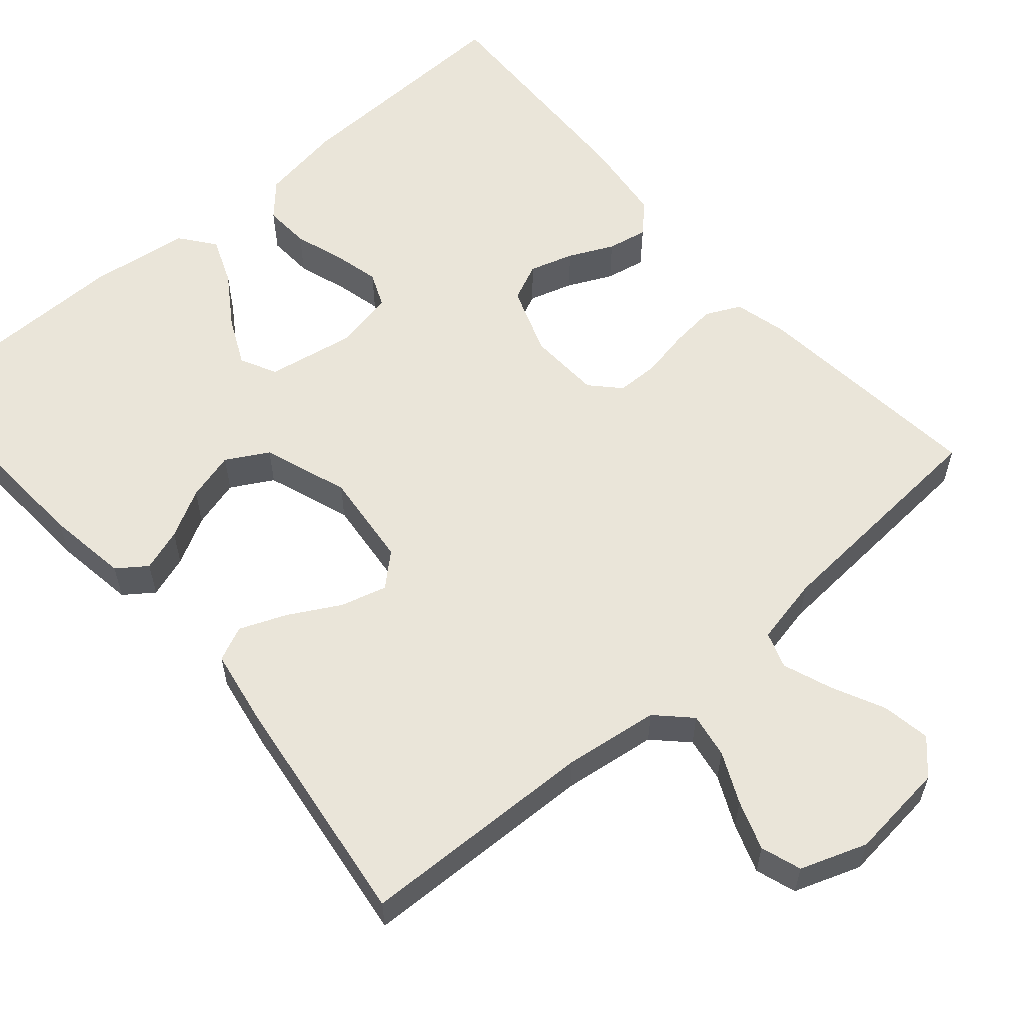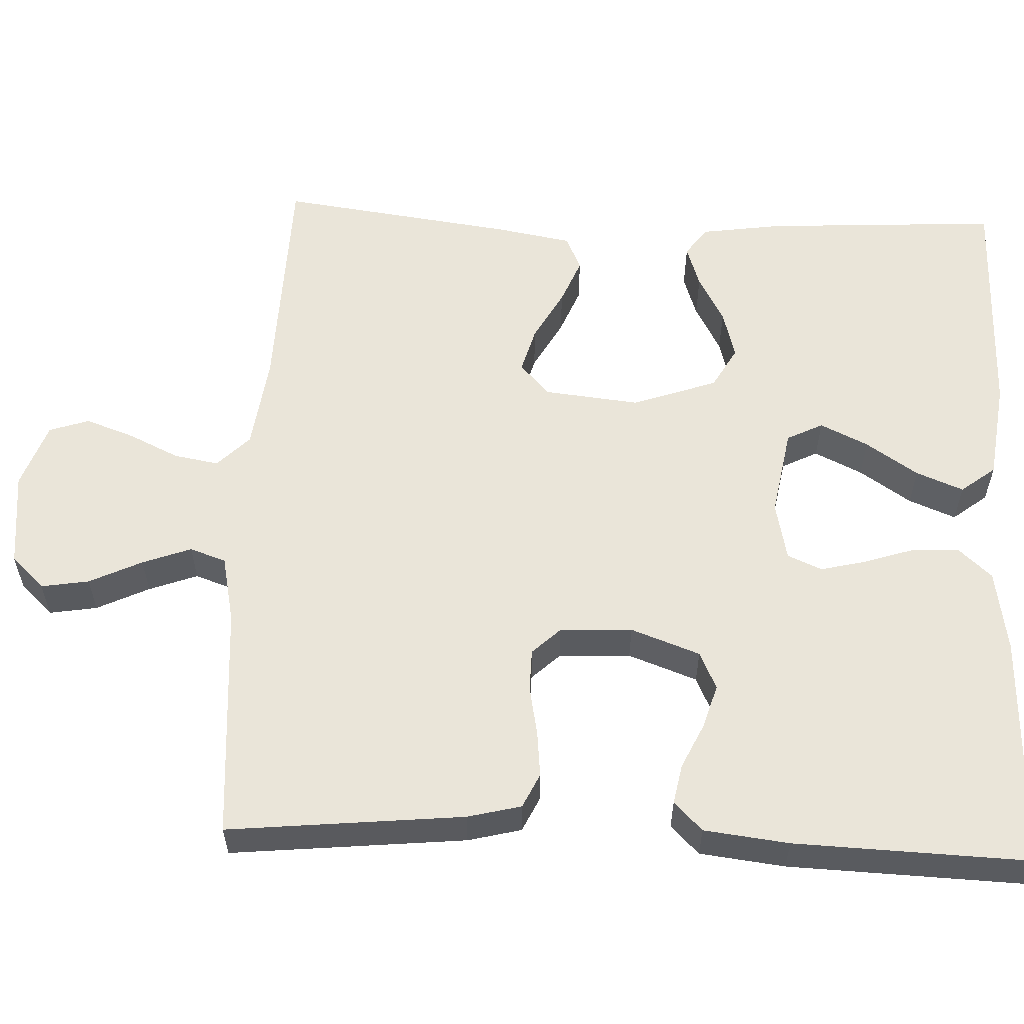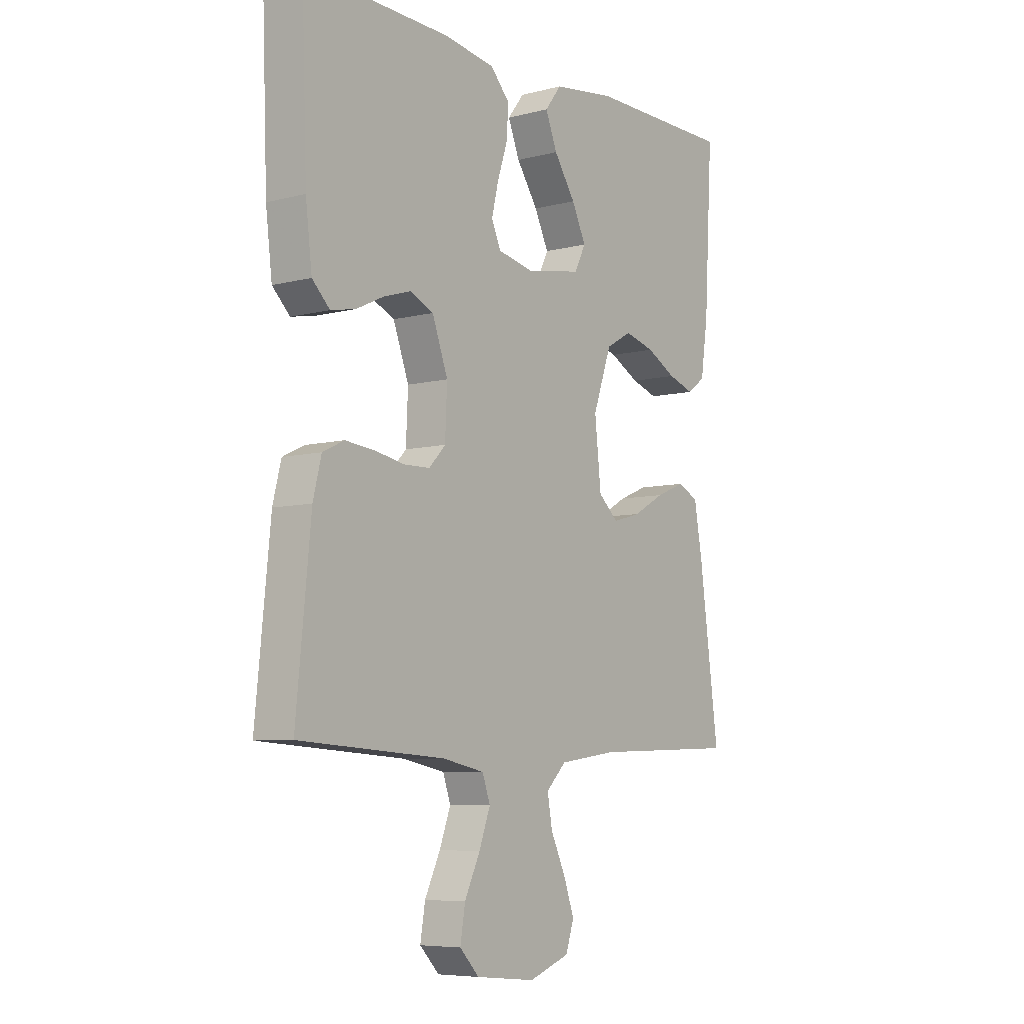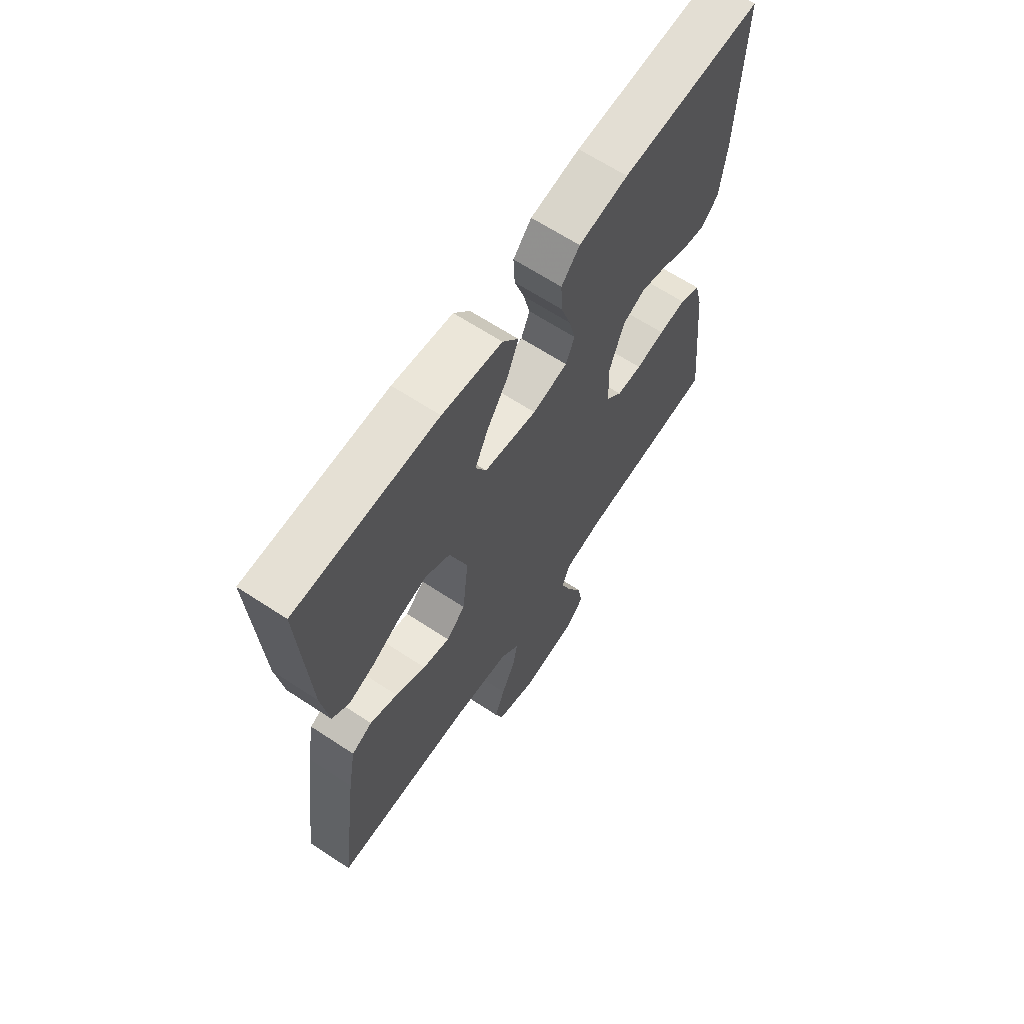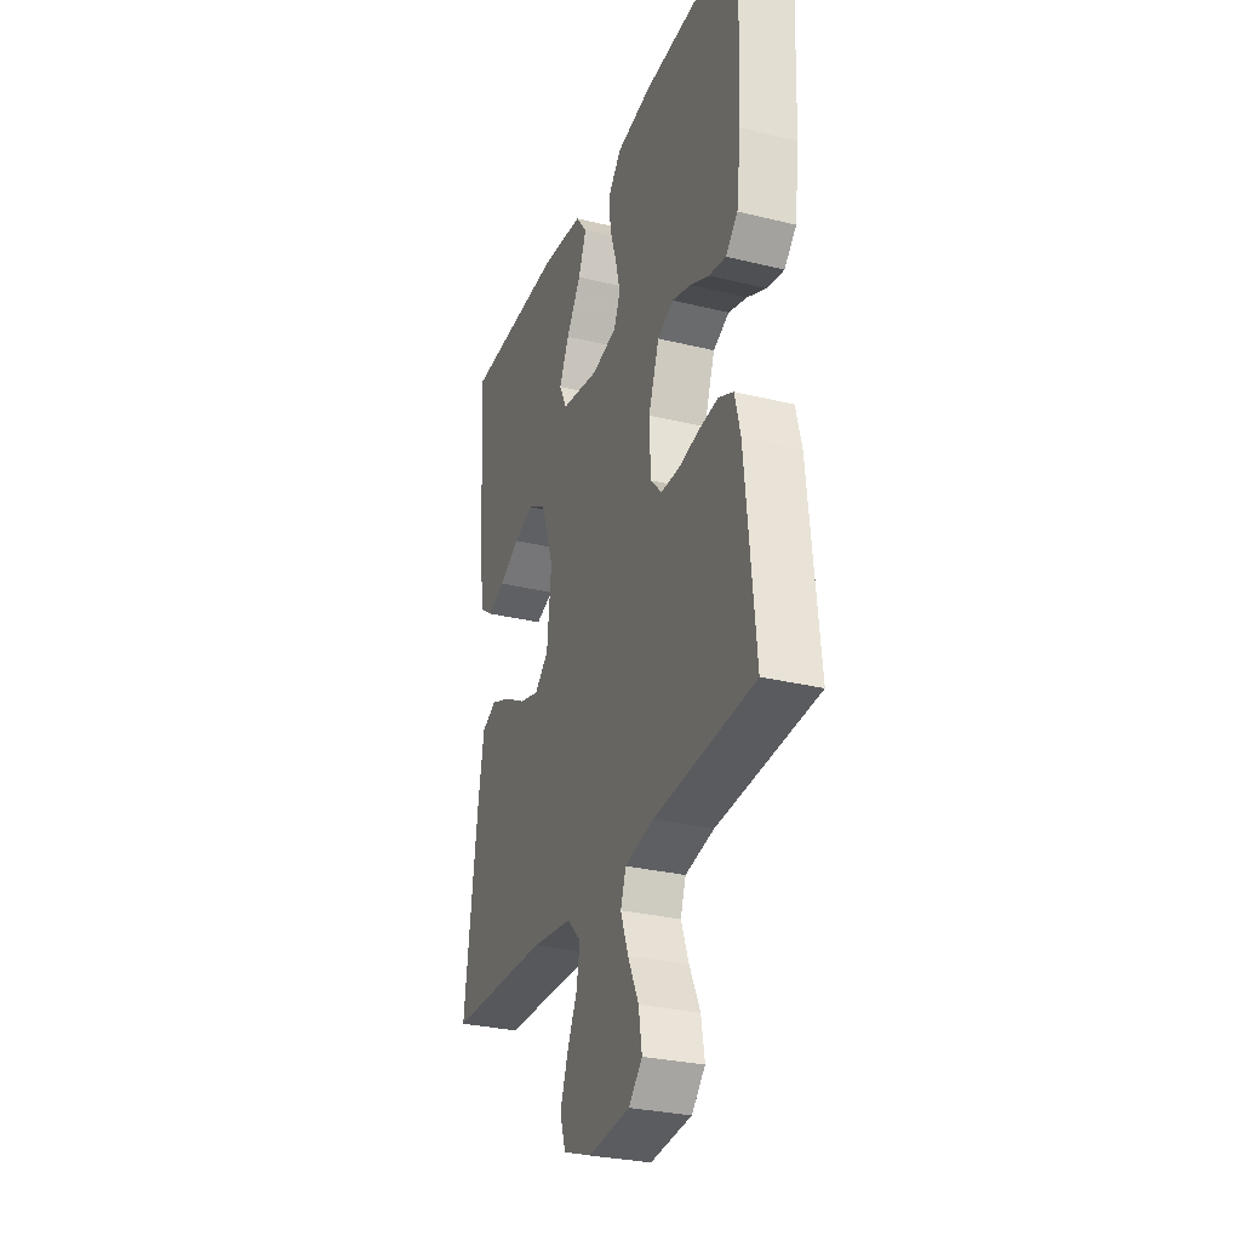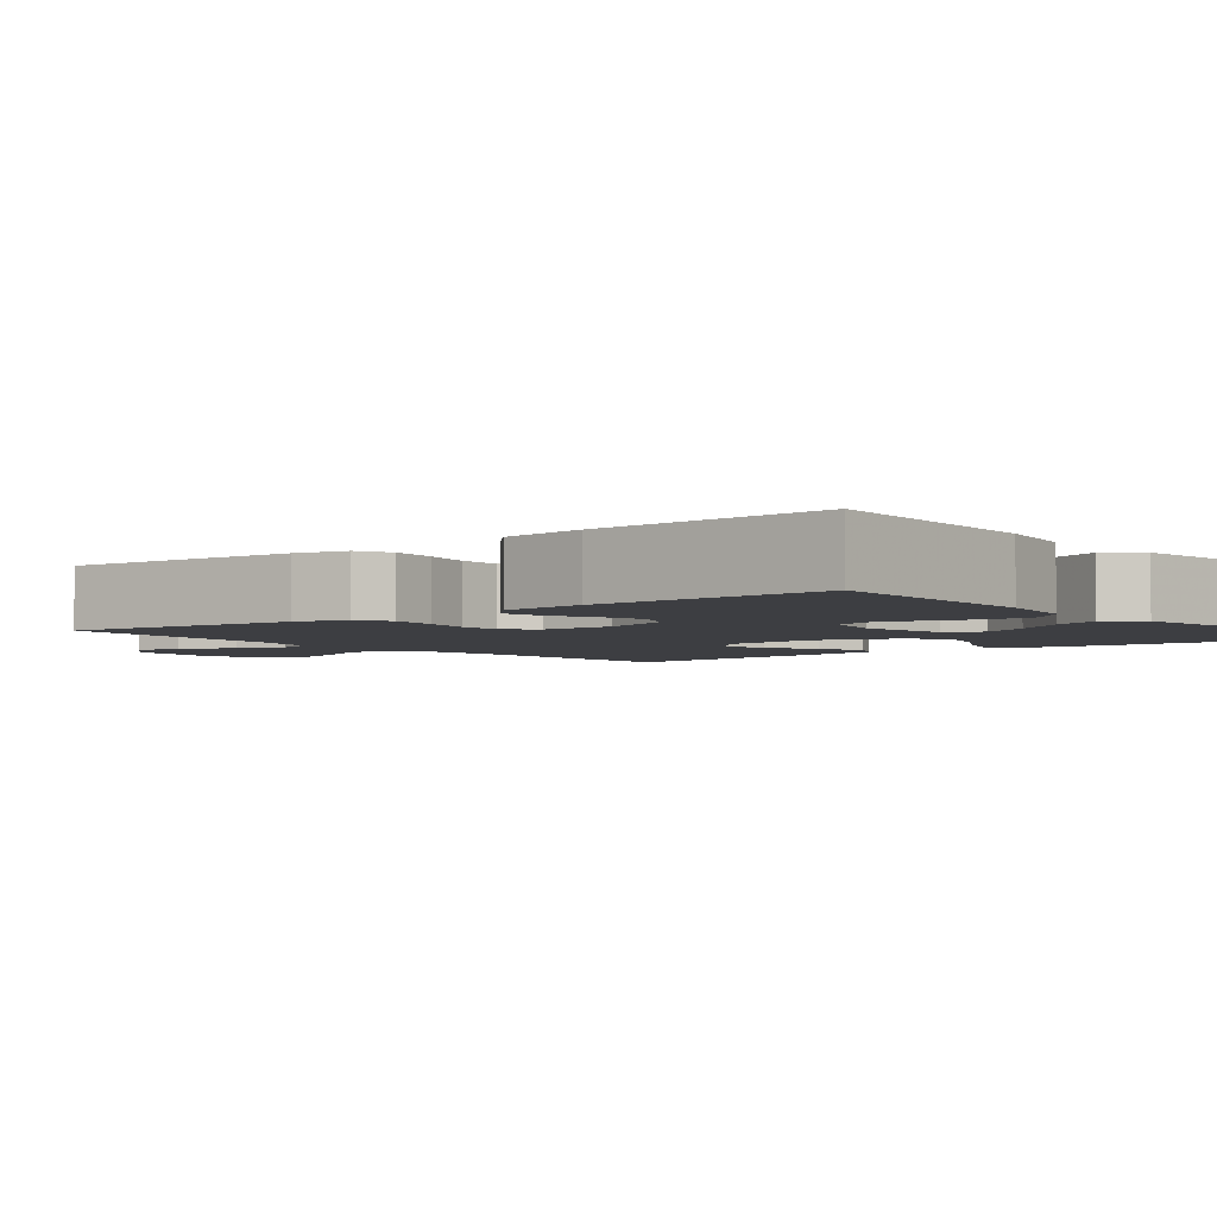
<metadata>
{"format":"obj","ext":"obj","renderer":"f3d","projection":"perspective","resolution":1024,"background":"white","views":[{"elev":58.1,"azim":139.1,"up":"+Y"},{"elev":57.8,"azim":-87.6,"up":"+Y"},{"elev":-6.8,"azim":-53.1,"up":"+Z"},{"elev":65.2,"azim":123.5,"up":"+Z"},{"elev":-29.5,"azim":-109.8,"up":"+Z"},{"elev":-3.6,"azim":-51.1,"up":"+Y"}]}
</metadata>
<code>
v 0.5 0.07 -0.5
v 0.2 0.07 -0.509
v 0.08 0.07 -0.525
v 0.039 0.07 -0.566
v 0.049 0.07 -0.623
v 0.079 0.07 -0.687
v 0.101 0.07 -0.749
v 0.084 0.07 -0.8
v 0 0.07 -0.83
v -0.123 0.07 -0.817
v -0.163 0.07 -0.775
v -0.153 0.07 -0.714
v -0.121 0.07 -0.647
v -0.098 0.07 -0.585
v -0.114 0.07 -0.539
v -0.2 0.07 -0.521
v -0.5 0.07 -0.5
v -0.47 0.07 -0.2
v -0.453 0.07 -0.132
v -0.409 0.07 -0.111
v -0.35 0.07 -0.117
v -0.288 0.07 -0.129
v -0.234 0.07 -0.128
v -0.2 0.07 -0.092
v -0.196 0.07 0
v -0.228 0.07 0.088
v -0.276 0.07 0.11
v -0.332 0.07 0.093
v -0.389 0.07 0.066
v -0.44 0.07 0.056
v -0.476 0.07 0.092
v -0.489 0.07 0.2
v -0.5 0.07 0.5
v -0.2 0.07 0.49
v -0.095 0.07 0.473
v -0.056 0.07 0.43
v -0.059 0.07 0.371
v -0.08 0.07 0.307
v -0.094 0.07 0.249
v -0.075 0.07 0.205
v 0 0.07 0.189
v 0.113 0.07 0.209
v 0.136 0.07 0.255
v 0.107 0.07 0.316
v 0.063 0.07 0.382
v 0.039 0.07 0.442
v 0.073 0.07 0.486
v 0.2 0.07 0.503
v 0.5 0.07 0.5
v 0.483 0.07 0.2
v 0.468 0.07 0.097
v 0.431 0.07 0.07
v 0.377 0.07 0.088
v 0.316 0.07 0.121
v 0.254 0.07 0.138
v 0.201 0.07 0.108
v 0.163 0.07 0
v 0.176 0.07 -0.122
v 0.217 0.07 -0.159
v 0.275 0.07 -0.143
v 0.34 0.07 -0.107
v 0.399 0.07 -0.083
v 0.443 0.07 -0.103
v 0.46 0.07 -0.2
v 0.5 0 -0.5
v 0.2 0 -0.509
v 0.08 0 -0.525
v 0.039 0 -0.566
v 0.049 0 -0.623
v 0.079 0 -0.687
v 0.101 0 -0.749
v 0.084 0 -0.8
v 0 0 -0.83
v -0.123 0 -0.817
v -0.163 0 -0.775
v -0.153 0 -0.714
v -0.121 0 -0.647
v -0.098 0 -0.585
v -0.114 0 -0.539
v -0.2 0 -0.521
v -0.5 0 -0.5
v -0.47 0 -0.2
v -0.453 0 -0.132
v -0.409 0 -0.111
v -0.35 0 -0.117
v -0.288 0 -0.129
v -0.234 0 -0.128
v -0.2 0 -0.092
v -0.196 0 0
v -0.228 0 0.088
v -0.276 0 0.11
v -0.332 0 0.093
v -0.389 0 0.066
v -0.44 0 0.056
v -0.476 0 0.092
v -0.489 0 0.2
v -0.5 0 0.5
v -0.2 0 0.49
v -0.095 0 0.473
v -0.056 0 0.43
v -0.059 0 0.371
v -0.08 0 0.307
v -0.094 0 0.249
v -0.075 0 0.205
v 0 0 0.189
v 0.113 0 0.209
v 0.136 0 0.255
v 0.107 0 0.316
v 0.063 0 0.382
v 0.039 0 0.442
v 0.073 0 0.486
v 0.2 0 0.503
v 0.5 0 0.5
v 0.483 0 0.2
v 0.468 0 0.097
v 0.431 0 0.07
v 0.377 0 0.088
v 0.316 0 0.121
v 0.254 0 0.138
v 0.201 0 0.108
v 0.163 0 0
v 0.176 0 -0.122
v 0.217 0 -0.159
v 0.275 0 -0.143
v 0.34 0 -0.107
v 0.399 0 -0.083
v 0.443 0 -0.103
v 0.46 0 -0.2
f 64 1 2
f 63 64 2
f 62 63 2
f 61 62 2
f 60 61 2
f 59 60 2 3
f 58 59 3 4
f 57 58 4
f 52 53 54
f 51 52 54
f 50 51 54
f 49 50 54
f 48 49 54
f 47 48 54
f 46 47 54
f 45 46 54
f 44 45 54
f 43 44 54 55
f 42 43 55 56
f 36 37 38
f 35 36 38
f 34 35 38
f 33 34 38
f 32 33 38
f 31 32 38
f 30 31 38
f 29 30 38
f 28 29 38
f 27 28 38 39
f 26 27 39 40
f 20 21 22
f 19 20 22
f 18 19 22
f 17 18 22
f 16 17 22
f 15 16 22 23
f 14 15 23 24
f 11 12 13
f 10 11 13
f 9 10 13
f 8 9 13
f 7 8 13
f 6 7 13
f 5 6 13
f 4 5 13 14
f 14 24 25
f 4 14 25
f 57 4 25
f 57 25 26
f 56 57 26
f 42 56 26
f 41 42 26
f 26 40 41
f 66 65 128
f 66 128 127
f 66 127 126
f 66 126 125
f 66 125 124
f 67 66 124 123
f 68 67 123 122
f 68 122 121
f 118 117 116
f 118 116 115
f 118 115 114
f 118 114 113
f 118 113 112
f 118 112 111
f 118 111 110
f 118 110 109
f 118 109 108
f 119 118 108 107
f 120 119 107 106
f 102 101 100
f 102 100 99
f 102 99 98
f 102 98 97
f 102 97 96
f 102 96 95
f 102 95 94
f 102 94 93
f 102 93 92
f 103 102 92 91
f 104 103 91 90
f 86 85 84
f 86 84 83
f 86 83 82
f 86 82 81
f 86 81 80
f 87 86 80 79
f 88 87 79 78
f 77 76 75
f 77 75 74
f 77 74 73
f 77 73 72
f 77 72 71
f 77 71 70
f 77 70 69
f 78 77 69 68
f 89 88 78
f 89 78 68
f 89 68 121
f 90 89 121
f 90 121 120
f 90 120 106
f 90 106 105
f 105 104 90
f 1 65 66 2
f 2 66 67 3
f 3 67 68 4
f 4 68 69 5
f 5 69 70 6
f 6 70 71 7
f 7 71 72 8
f 8 72 73 9
f 9 73 74 10
f 10 74 75 11
f 11 75 76 12
f 12 76 77 13
f 13 77 78 14
f 14 78 79 15
f 15 79 80 16
f 16 80 81 17
f 17 81 82 18
f 18 82 83 19
f 19 83 84 20
f 20 84 85 21
f 21 85 86 22
f 22 86 87 23
f 23 87 88 24
f 24 88 89 25
f 25 89 90 26
f 26 90 91 27
f 27 91 92 28
f 28 92 93 29
f 29 93 94 30
f 30 94 95 31
f 31 95 96 32
f 32 96 97 33
f 33 97 98 34
f 34 98 99 35
f 35 99 100 36
f 36 100 101 37
f 37 101 102 38
f 38 102 103 39
f 39 103 104 40
f 40 104 105 41
f 41 105 106 42
f 42 106 107 43
f 43 107 108 44
f 44 108 109 45
f 45 109 110 46
f 46 110 111 47
f 47 111 112 48
f 48 112 113 49
f 49 113 114 50
f 50 114 115 51
f 51 115 116 52
f 52 116 117 53
f 53 117 118 54
f 54 118 119 55
f 55 119 120 56
f 56 120 121 57
f 57 121 122 58
f 58 122 123 59
f 59 123 124 60
f 60 124 125 61
f 61 125 126 62
f 62 126 127 63
f 63 127 128 64
f 64 128 65 1

</code>
